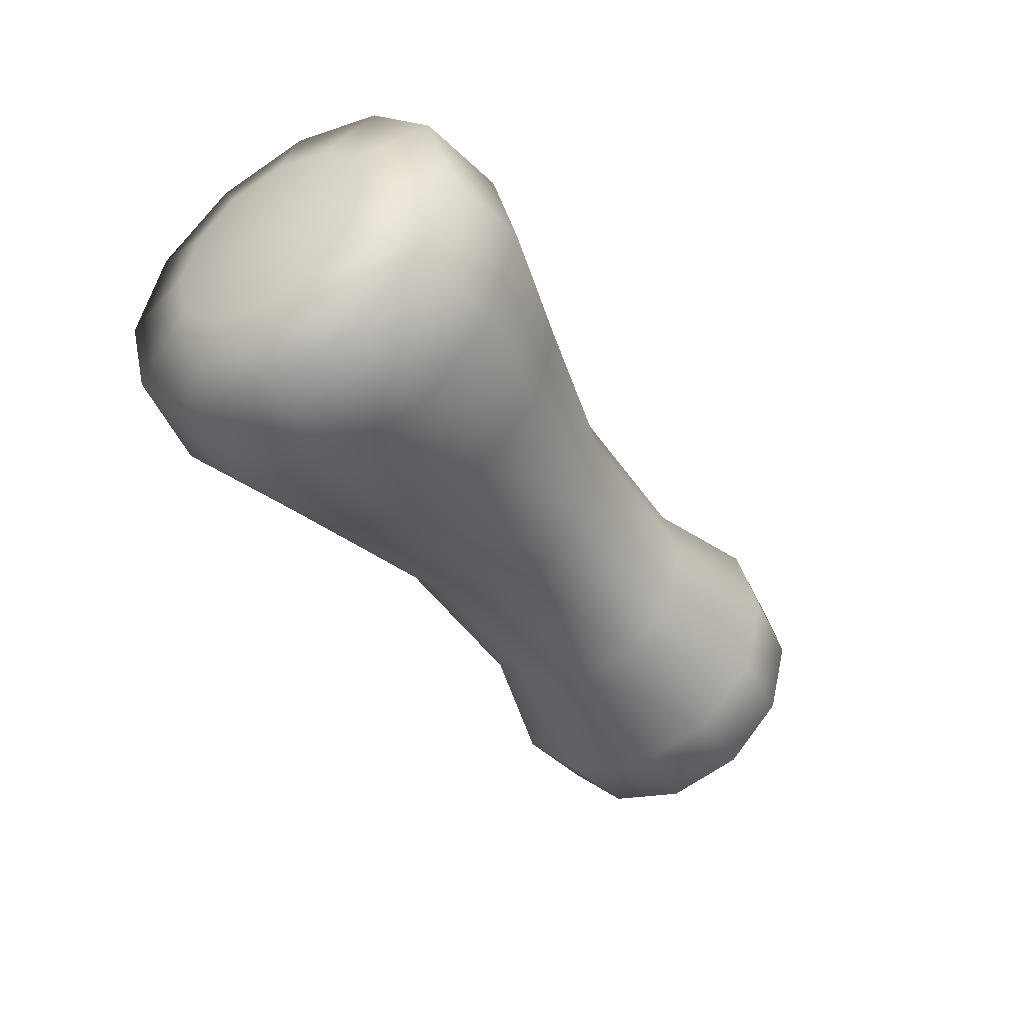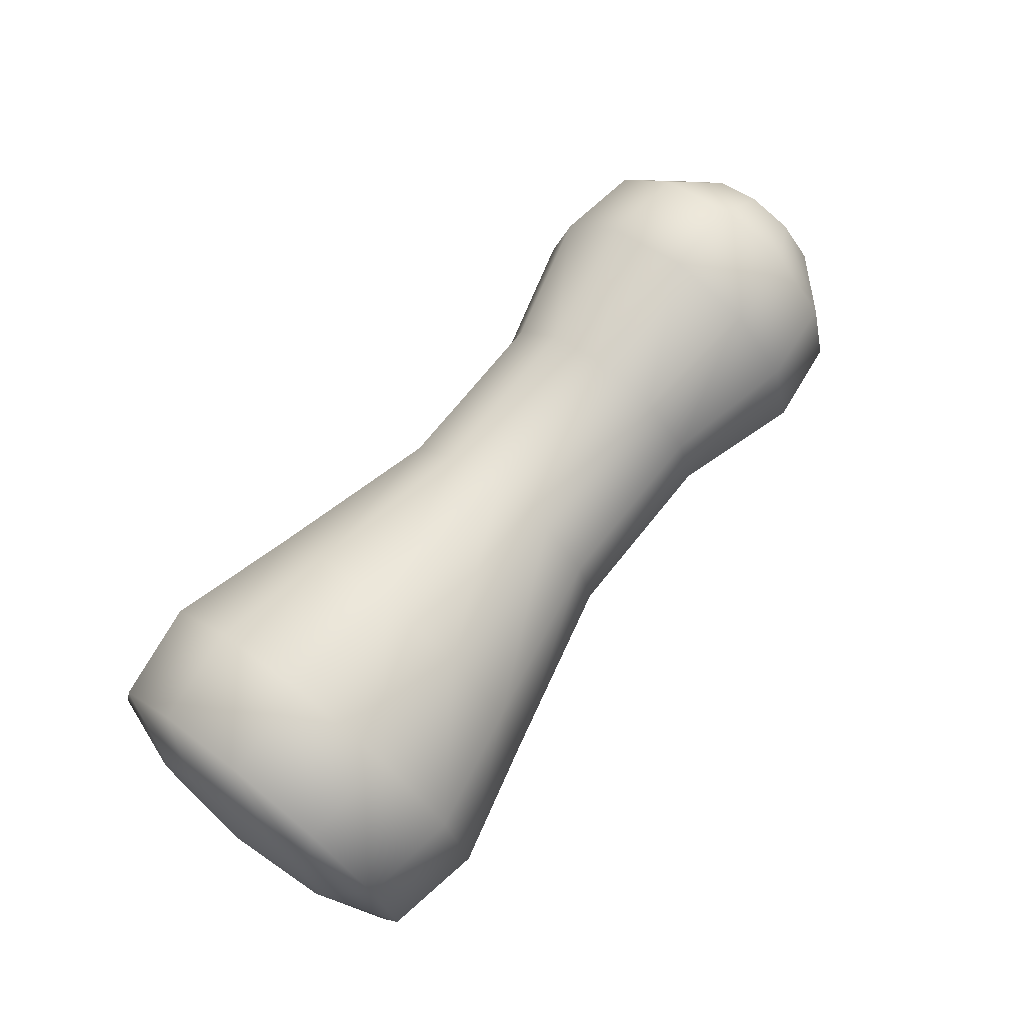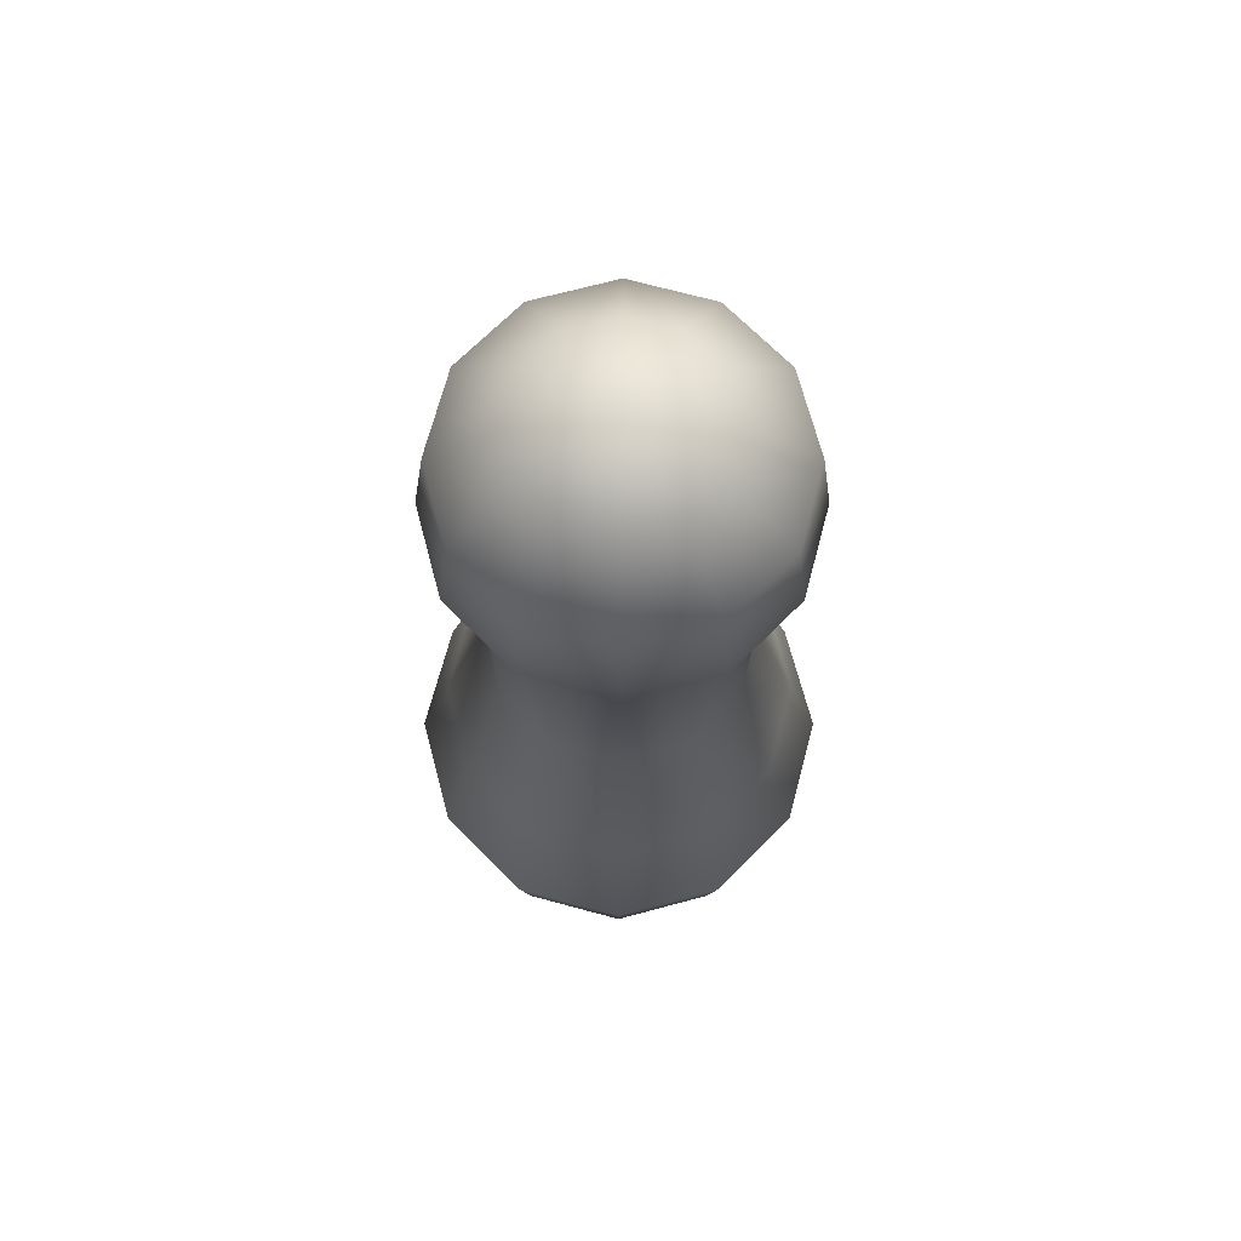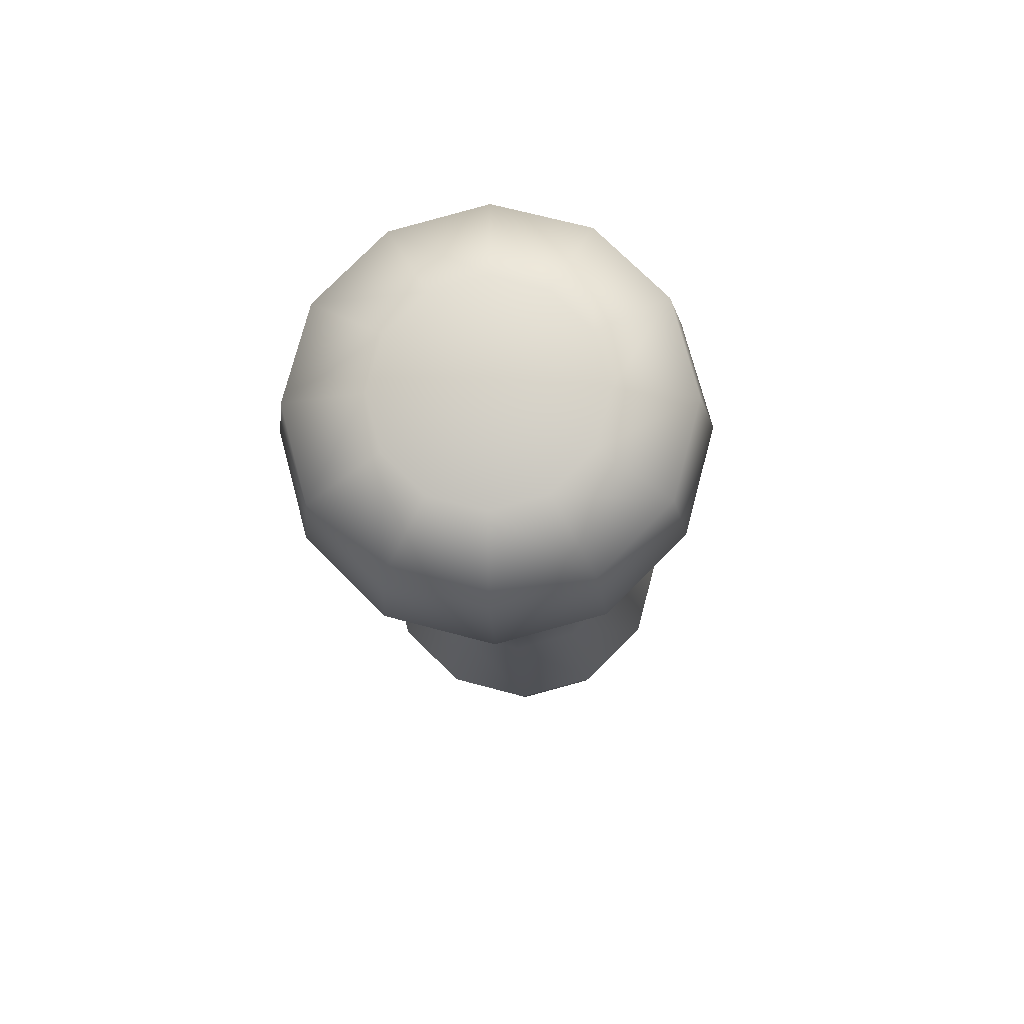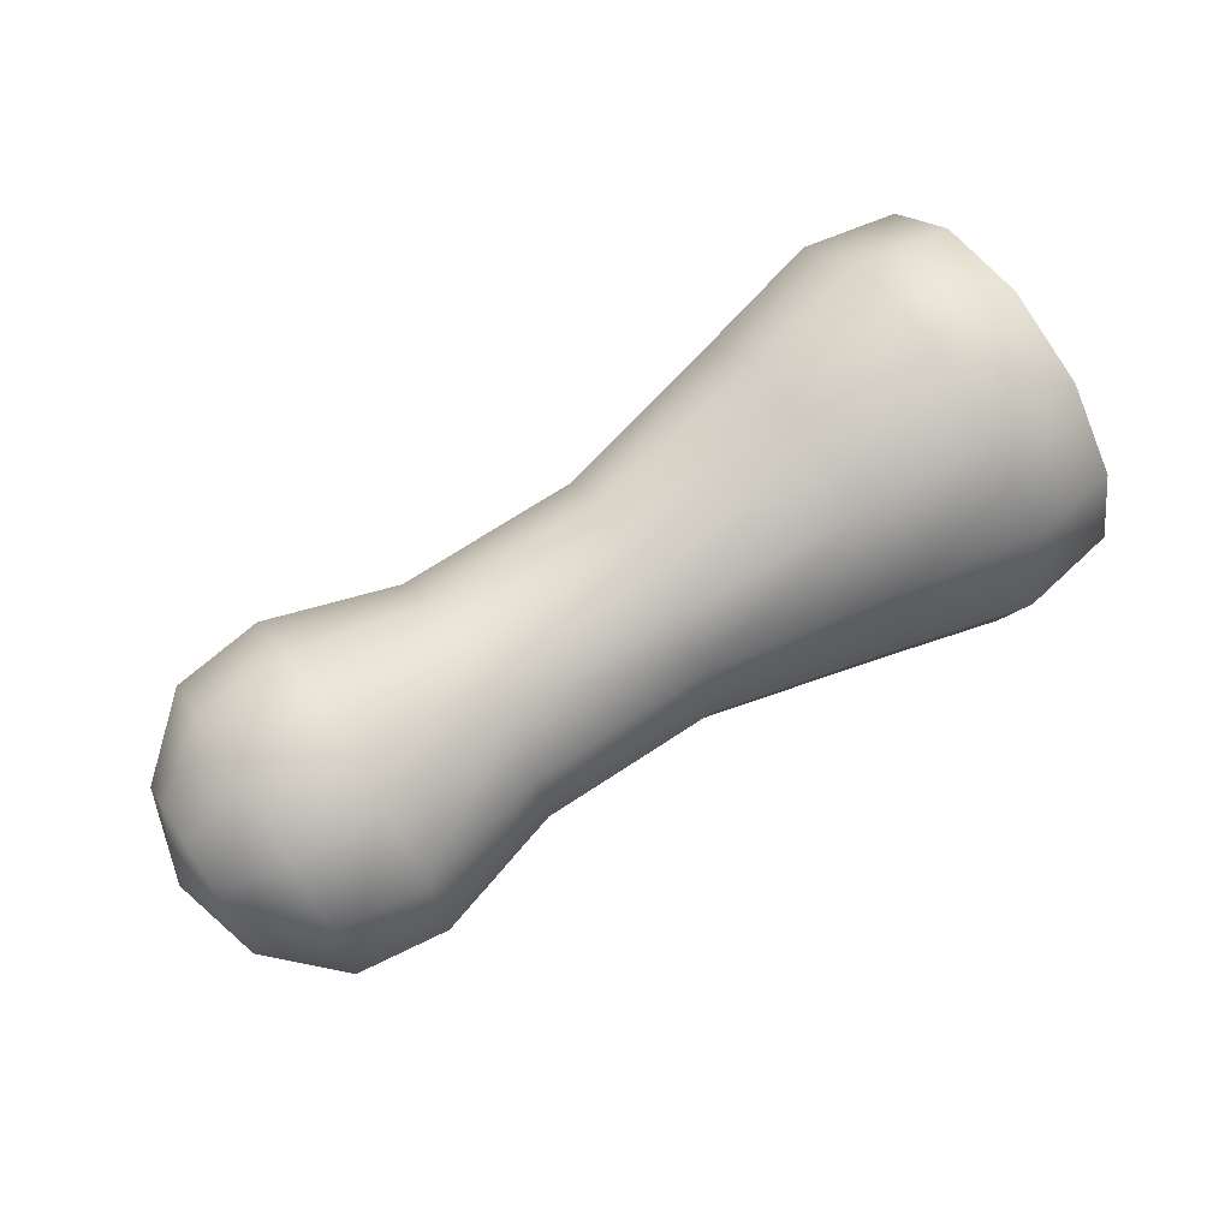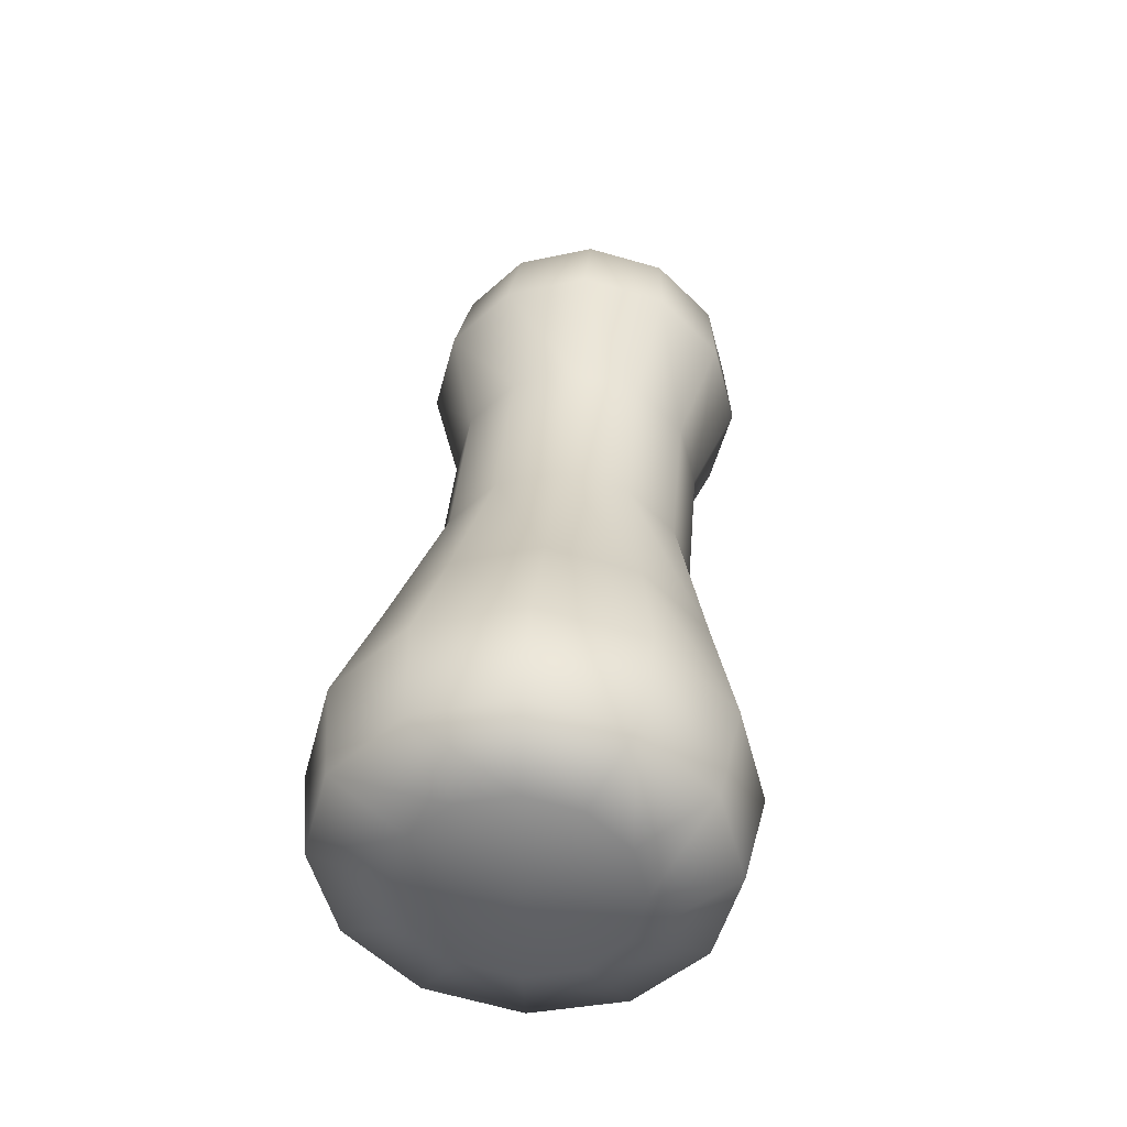
<metadata>
{"format":"obj","ext":"obj","renderer":"f3d","projection":"perspective","resolution":1024,"background":"white","views":[{"elev":-43.5,"azim":-58.8,"up":"+Y"},{"elev":70.1,"azim":-51.4,"up":"+Z"},{"elev":-19.3,"azim":89.7,"up":"+Y"},{"elev":-13.6,"azim":-87.3,"up":"+Z"},{"elev":68.9,"azim":146.4,"up":"+Z"},{"elev":37.3,"azim":-85.4,"up":"+Y"}]}
</metadata>
<code>
g default
v 1.422 -0.215 -0.1238
v 1.422 -0.1244 -0.2145
v 1.422 -0.000565 -0.2476
v 1.422 0.1233 -0.2145
v 1.422 0.2139 -0.1238
v 1.422 0.2471 1.2e-05
v 1.422 0.2139 0.1238
v 1.422 0.1233 0.2145
v 1.422 -0.000566 0.2477
v 1.422 -0.1244 0.2145
v 1.422 -0.215 0.1238
v 1.422 -0.2482 1.1e-05
v 1.241 -0.372 -0.2145
v 1.241 -0.215 -0.3715
v 1.241 -0.000565 -0.4289
v 1.241 0.2139 -0.3715
v 1.241 0.3709 -0.2145
v 1.241 0.4284 1.2e-05
v 1.241 0.3709 0.2145
v 1.241 0.2139 0.3715
v 1.241 -0.000567 0.429
v 1.241 -0.215 0.3715
v 1.241 -0.372 0.2145
v 1.241 -0.4295 1e-05
v 0.9929 -0.4006 -0.2309
v 0.9929 -0.2315 -0.4
v 0.9929 -0.000565 -0.4619
v 0.9929 0.2304 -0.4
v 0.9929 0.3995 -0.2309
v 0.9929 0.4613 1.1e-05
v 0.9929 0.3995 0.231
v 0.9929 0.2304 0.4
v 0.9929 -0.000567 0.4619
v 0.9929 -0.2315 0.4
v 0.9929 -0.4006 0.231
v 0.9929 -0.4625 1e-05
v 0.6341 -0.3085 -0.1778
v 0.6341 -0.1784 -0.308
v 0.6341 -0.000565 -0.3556
v 0.6341 0.1772 -0.308
v 0.6341 0.3074 -0.1778
v 0.6341 0.3551 1e-05
v 0.6341 0.3074 0.1778
v 0.6341 0.1772 0.308
v 0.6341 -0.000567 0.3556
v 0.6341 -0.1784 0.308
v 0.6341 -0.3085 0.1778
v 0.6341 -0.3562 9e-06
v 0.1345 -0.3084 -0.1777
v 0.1345 -0.1783 -0.3078
v 0.1345 -0.000565 -0.3555
v 0.1345 0.1772 -0.3078
v 0.1345 0.3073 -0.1777
v 0.1345 0.3549 8e-06
v 0.1345 0.3073 0.1777
v 0.1345 0.1772 0.3078
v 0.1345 -0.000567 0.3555
v 0.1345 -0.1783 0.3078
v 0.1345 -0.3084 0.1777
v 0.1345 -0.356 7e-06
v -0.3651 -0.4147 -0.2391
v -0.3651 -0.2397 -0.4141
v -0.3651 -0.000565 -0.4782
v -0.3651 0.2385 -0.4141
v -0.3651 0.4136 -0.2391
v -0.3651 0.4776 7e-06
v -0.3651 0.4136 0.2391
v -0.3651 0.2385 0.4141
v -0.3651 -0.000567 0.4782
v -0.3651 -0.2397 0.4141
v -0.3651 -0.4147 0.2391
v -0.3651 -0.4788 5e-06
v -0.7173 -0.494 -0.2849
v -0.7173 -0.2854 -0.4934
v -0.7173 -0.000565 -0.5698
v -0.7173 0.2843 -0.4934
v -0.7173 0.4929 -0.2849
v -0.7173 0.5692 6e-06
v -0.7173 0.4929 0.2849
v -0.7173 0.2843 0.4934
v -0.7173 -0.000567 0.5698
v -0.7173 -0.2854 0.4934
v -0.7173 -0.494 0.2849
v -0.7173 -0.5703 4e-06
v -0.9859 -0.4542 -0.2619
v -0.9859 -0.2624 -0.4536
v -0.9859 -0.000565 -0.5238
v -0.9859 0.2613 -0.4536
v -0.9859 0.453 -0.2619
v -0.9859 0.5232 5e-06
v -0.9859 0.453 0.2619
v -0.9859 0.2613 0.4536
v -0.9859 -0.000567 0.5238
v -0.9859 -0.2624 0.4536
v -0.9859 -0.4542 0.2619
v -0.9859 -0.5243 3e-06
v -1.063 -0.2624 -0.1512
v -1.063 -0.1518 -0.2619
v -1.063 -0.000565 -0.3024
v -1.063 0.1506 -0.2619
v -1.063 0.2613 -0.1512
v -1.063 0.3018 4e-06
v -1.063 0.2613 0.1512
v -1.063 0.1506 0.2619
v -1.063 -0.000566 0.3024
v -1.063 -0.1518 0.2619
v -1.063 -0.2624 0.1512
v -1.063 -0.303 3e-06
v 1.488 -0.000566 1.2e-05
v -1.091 -0.000566 4e-06
g FoodMediumLLowerLeg
f 1 13 14 2
f 2 14 15 3
f 3 15 16 4
f 4 16 17 5
f 5 17 18 6
f 6 18 19 7
f 7 19 20 8
f 8 20 21 9
f 9 21 22 10
f 10 22 23 11
f 11 23 24 12
f 12 24 13 1
f 13 25 26 14
f 14 26 27 15
f 15 27 28 16
f 16 28 29 17
f 17 29 30 18
f 18 30 31 19
f 19 31 32 20
f 20 32 33 21
f 21 33 34 22
f 22 34 35 23
f 23 35 36 24
f 24 36 25 13
f 25 37 38 26
f 26 38 39 27
f 27 39 40 28
f 28 40 41 29
f 29 41 42 30
f 30 42 43 31
f 31 43 44 32
f 32 44 45 33
f 33 45 46 34
f 34 46 47 35
f 35 47 48 36
f 36 48 37 25
f 37 49 50 38
f 38 50 51 39
f 39 51 52 40
f 40 52 53 41
f 41 53 54 42
f 42 54 55 43
f 43 55 56 44
f 44 56 57 45
f 45 57 58 46
f 46 58 59 47
f 47 59 60 48
f 48 60 49 37
f 49 61 62 50
f 50 62 63 51
f 51 63 64 52
f 52 64 65 53
f 53 65 66 54
f 54 66 67 55
f 55 67 68 56
f 56 68 69 57
f 57 69 70 58
f 58 70 71 59
f 59 71 72 60
f 60 72 61 49
f 61 73 74 62
f 62 74 75 63
f 63 75 76 64
f 64 76 77 65
f 65 77 78 66
f 66 78 79 67
f 67 79 80 68
f 68 80 81 69
f 69 81 82 70
f 70 82 83 71
f 71 83 84 72
f 72 84 73 61
f 73 85 86 74
f 74 86 87 75
f 75 87 88 76
f 76 88 89 77
f 77 89 90 78
f 78 90 91 79
f 79 91 92 80
f 80 92 93 81
f 81 93 94 82
f 82 94 95 83
f 83 95 96 84
f 84 96 85 73
f 85 97 98 86
f 86 98 99 87
f 87 99 100 88
f 88 100 101 89
f 89 101 102 90
f 90 102 103 91
f 91 103 104 92
f 92 104 105 93
f 93 105 106 94
f 94 106 107 95
f 95 107 108 96
f 96 108 97 85
f 2 109 1
f 3 109 2
f 4 109 3
f 5 109 4
f 6 109 5
f 7 109 6
f 8 109 7
f 9 109 8
f 10 109 9
f 11 109 10
f 12 109 11
f 1 109 12
f 97 110 98
f 98 110 99
f 99 110 100
f 100 110 101
f 101 110 102
f 102 110 103
f 103 110 104
f 104 110 105
f 105 110 106
f 106 110 107
f 107 110 108
f 108 110 97

</code>
